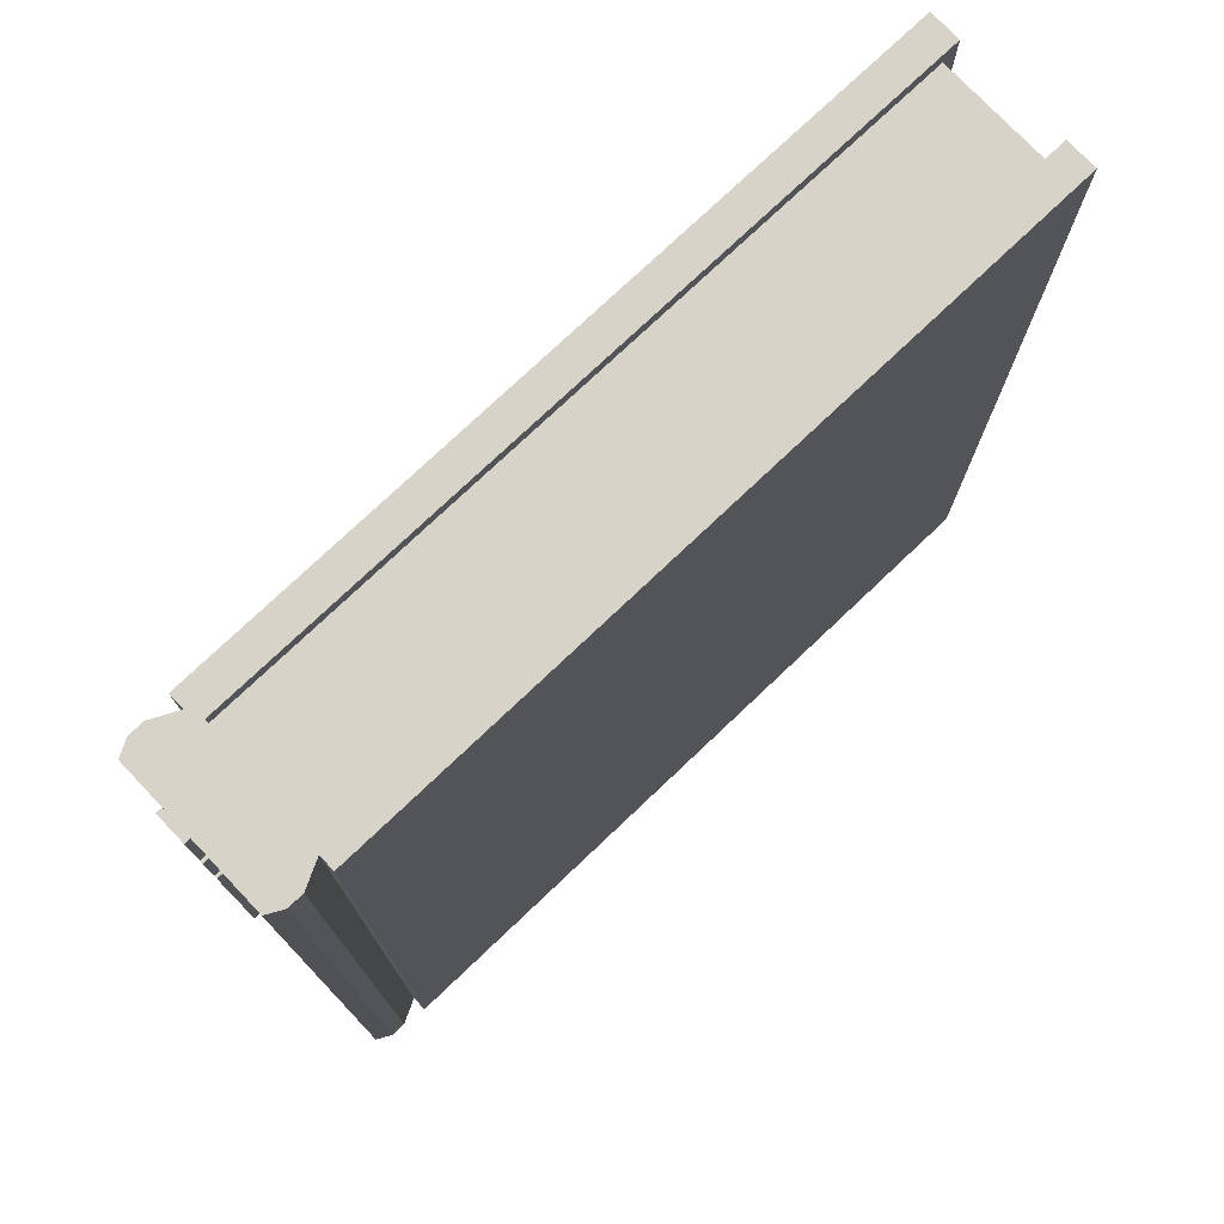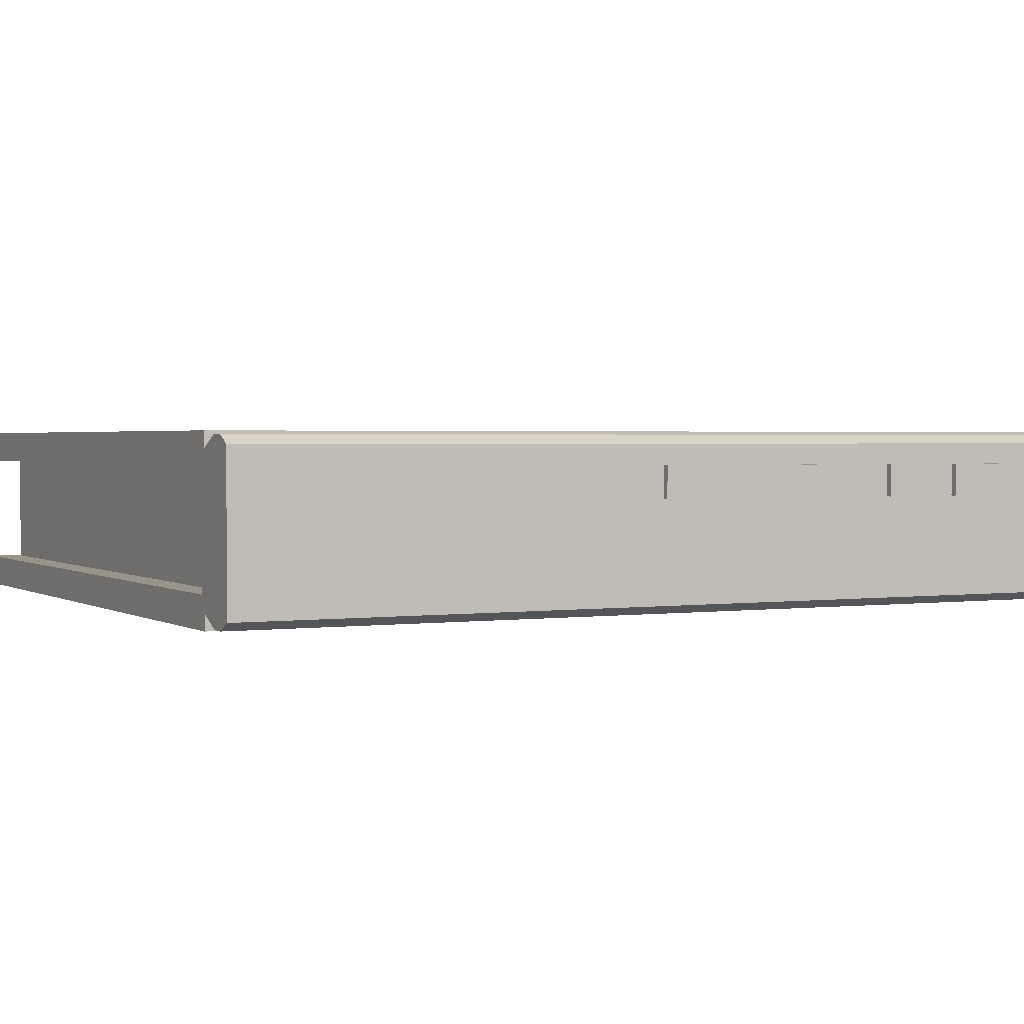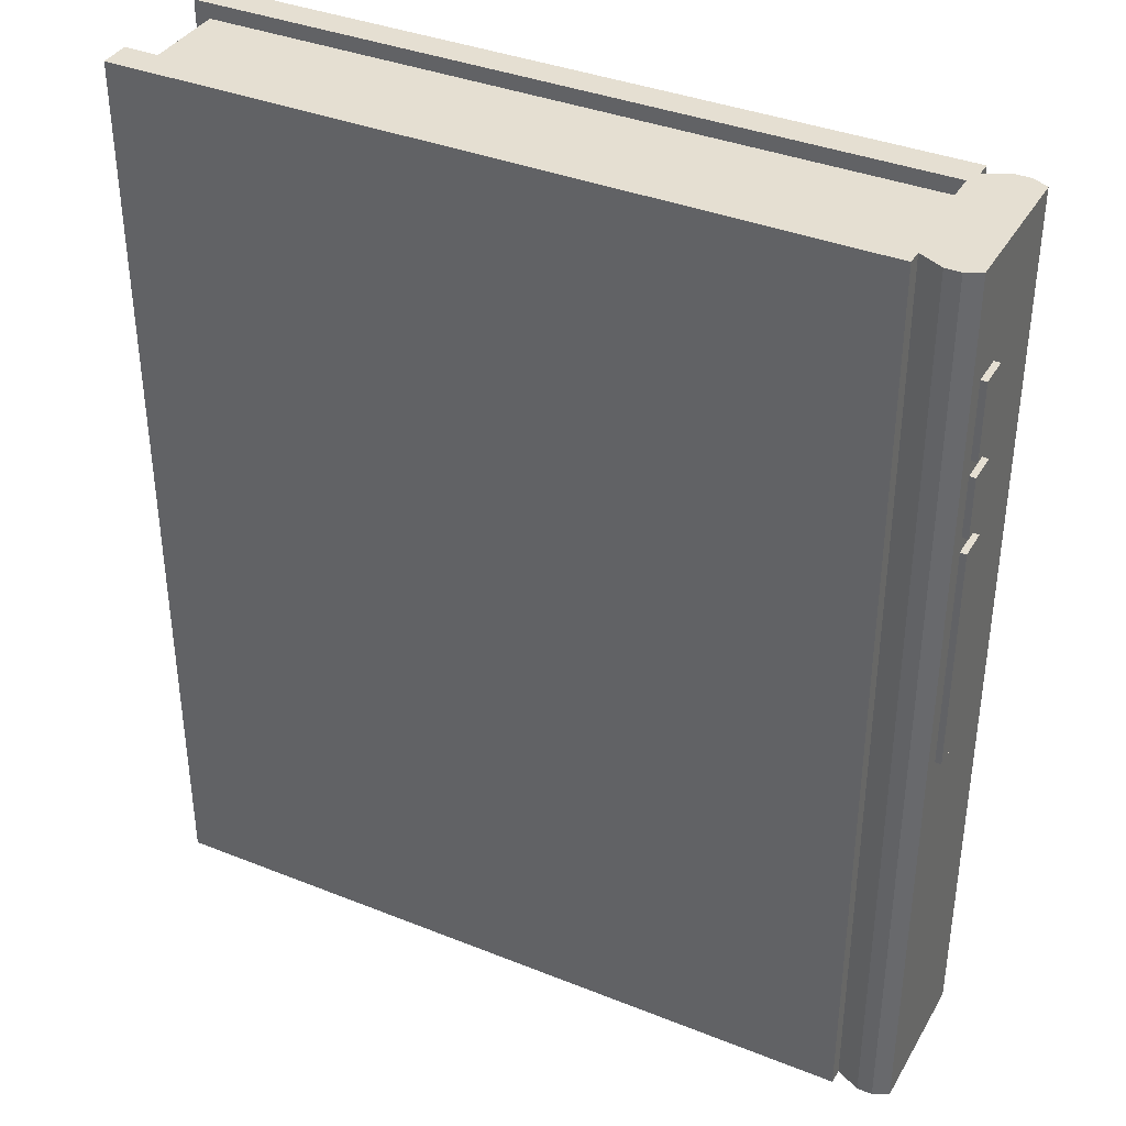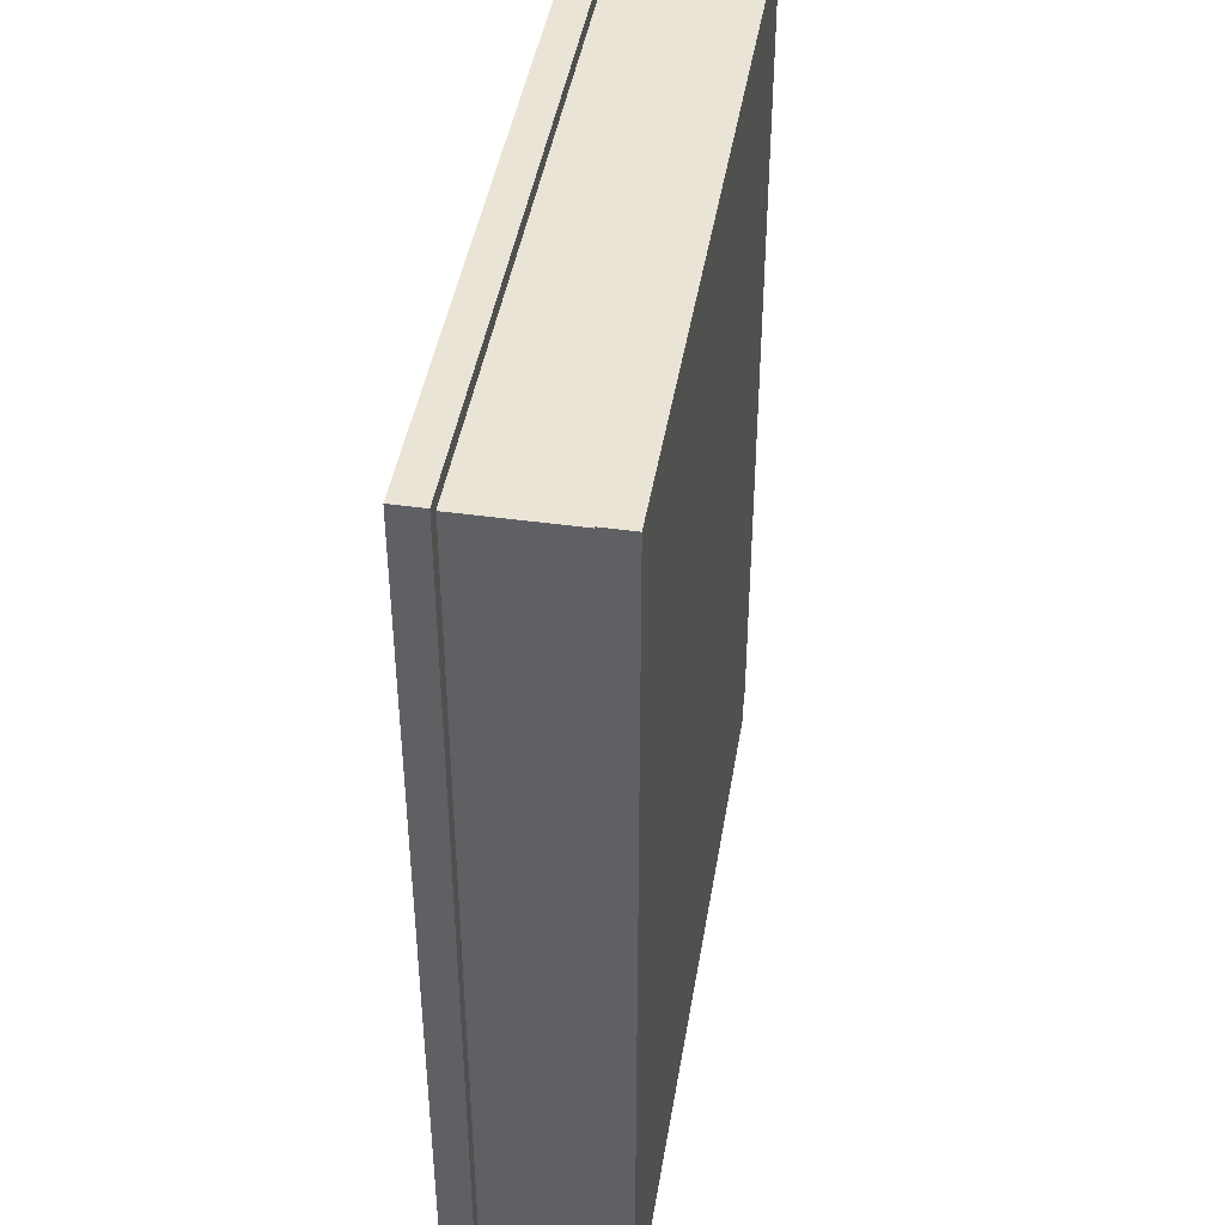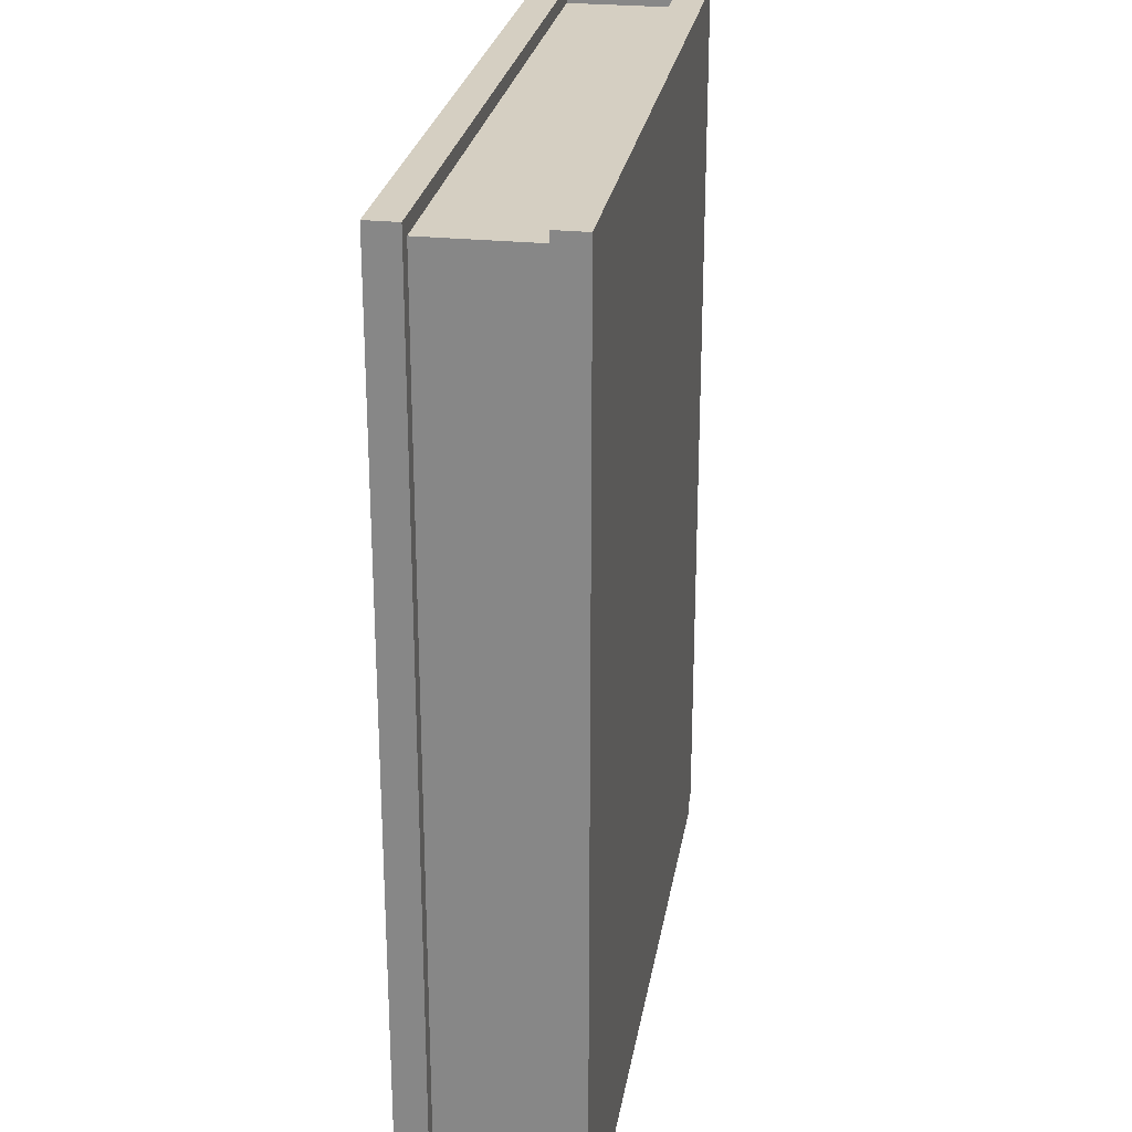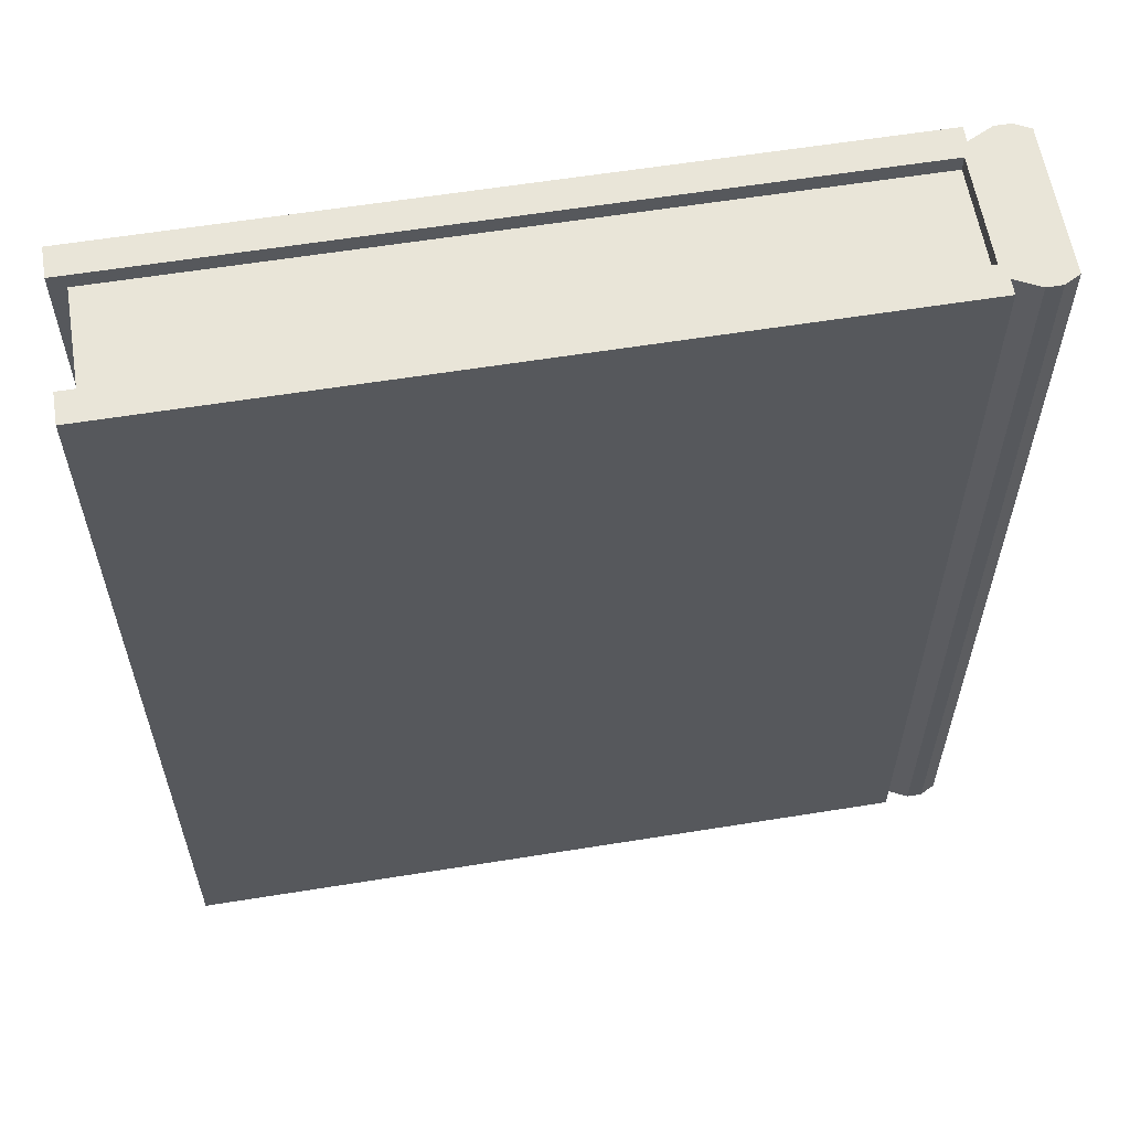
<metadata>
{"format":"obj","ext":"obj","renderer":"f3d","projection":"perspective","resolution":1024,"background":"white","views":[{"elev":76.1,"azim":136.5,"up":"+Y"},{"elev":1.8,"azim":63.1,"up":"+Z"},{"elev":37.4,"azim":27.1,"up":"+Y"},{"elev":43.7,"azim":-80.7,"up":"+Y"},{"elev":25.9,"azim":-80.7,"up":"+Y"},{"elev":59.7,"azim":-9.4,"up":"+Y"}]}
</metadata>
<code>
v 0.07 -0.3688 0.0225
v 0.07 -0.3688 0.0425
v 0.07 0.2312 0.0425
v 0.07 0.2312 0.0225
v -0.41 -0.3688 0.0225
v -0.41 0.2312 0.0225
v -0.41 0.2312 0.0425
v -0.41 -0.3688 0.0425
v 0.07 -0.3688 -0.0675
v 0.07 -0.3688 -0.0475
v 0.07 0.2312 -0.0475
v 0.07 0.2312 -0.0675
v -0.41 -0.3688 -0.0675
v -0.41 0.2312 -0.0675
v -0.41 0.2312 -0.0475
v -0.41 -0.3688 -0.0475
v 0.086 -0.3687 0.0405
v 0.066 -0.3687 0.0305
v 0.066 0.2313 0.0305
v 0.086 0.2313 0.0405
v 0.086 -0.3687 -0.0655
v 0.086 0.2313 -0.0655
v 0.066 0.2313 -0.0555
v 0.066 -0.3687 -0.0555
v 0.096 0.2313 0.0405
v 0.096 -0.3687 0.0405
v 0.096 0.2313 -0.0655
v 0.096 -0.3687 -0.0655
v 0.106 0.2313 0.0352
v 0.106 -0.3687 0.0352
v 0.106 0.2313 -0.0602
v 0.106 -0.3687 -0.0602
v -0.4 -0.3488 0.0225
v -0.4 -0.3488 -0.0125
v -0.4 0.2212 -0.0125
v -0.4 0.2212 0.0225
v 0.07 -0.3488 0.0225
v 0.07 0.2212 0.0225
v 0.07 0.2212 -0.0475
v 0.07 -0.3488 -0.0475
v -0.4 -0.3488 -0.0475
v -0.4 0.2212 -0.0475
v 0.11 0.1113 0.0225
v 0.09 0.1113 0.0225
v 0.09 0.1613 0.0225
v 0.11 0.1613 0.0225
v 0.11 0.1113 0.0025
v 0.11 0.1613 0.0025
v 0.09 0.1613 0.0025
v 0.09 0.1113 0.0025
v 0.11 0.08125 0.0225
v 0.09 0.08125 0.0225
v 0.09 0.1012 0.0225
v 0.11 0.1012 0.0225
v 0.11 0.08125 0.0025
v 0.11 0.1012 0.0025
v 0.09 0.1012 0.0025
v 0.09 0.08125 0.0025
v 0.11 0.06125 0.0225
v 0.09 0.06125 0.0225
v 0.09 0.08125 0.0225
v 0.11 0.08125 0.0225
v 0.11 0.06125 0.0025
v 0.11 0.08125 0.0025
v 0.09 0.08125 0.0025
v 0.09 0.06125 0.0025
v 0.11 -0.09875 0.0225
v 0.09 -0.09875 0.0225
v 0.09 0.05125 0.0225
v 0.11 0.05125 0.0225
v 0.11 -0.09875 0.0025
v 0.11 0.05125 0.0025
v 0.09 0.05125 0.0025
v 0.09 -0.09875 0.0025
o group1555392229
g mesh1555392229
f 4 3 2 1
f 8 7 6 5
f 2 8 5 1
f 6 7 3 4
f 5 6 4 1
f 3 7 8 2
o group1921312344
g mesh1921312344
f 12 11 10 9
f 16 15 14 13
f 10 16 13 9
f 14 15 11 12
f 13 14 12 9
f 11 15 16 10
o group763087133
g mesh763087133
f 20 19 18 17
f 24 23 22 21
f 18 24 21 17
f 22 23 19 20
f 26 25 20 17
f 19 23 24 18
f 25 27 22 20
f 27 28 21 22
f 28 26 17 21
f 30 29 25 26
f 29 31 27 25
f 31 32 28 27
f 32 30 26 28
f 32 31 29 30
o group1420555442
g mesh1420555442
f 36 35 34 33
f 40 39 38 37
f 34 41 40 37 33
f 38 39 42 35 36
f 37 38 36 33
f 42 39 40 41
f 35 42 41 34
o group292385261
g mesh292385261
f 46 45 44 43
f 50 49 48 47
f 44 50 47 43
f 48 49 45 46
f 47 48 46 43
f 45 49 50 44
o group1841827071
g mesh1841827071
f 54 53 52 51
f 58 57 56 55
f 52 58 55 51
f 56 57 53 54
f 55 56 54 51
f 53 57 58 52
o group530903543
g mesh530903543
f 62 61 60 59
f 66 65 64 63
f 60 66 63 59
f 64 65 61 62
f 63 64 62 59
f 61 65 66 60
o group947448277
g mesh947448277
f 70 69 68 67
f 74 73 72 71
f 68 74 71 67
f 72 73 69 70
f 71 72 70 67
f 69 73 74 68

</code>
